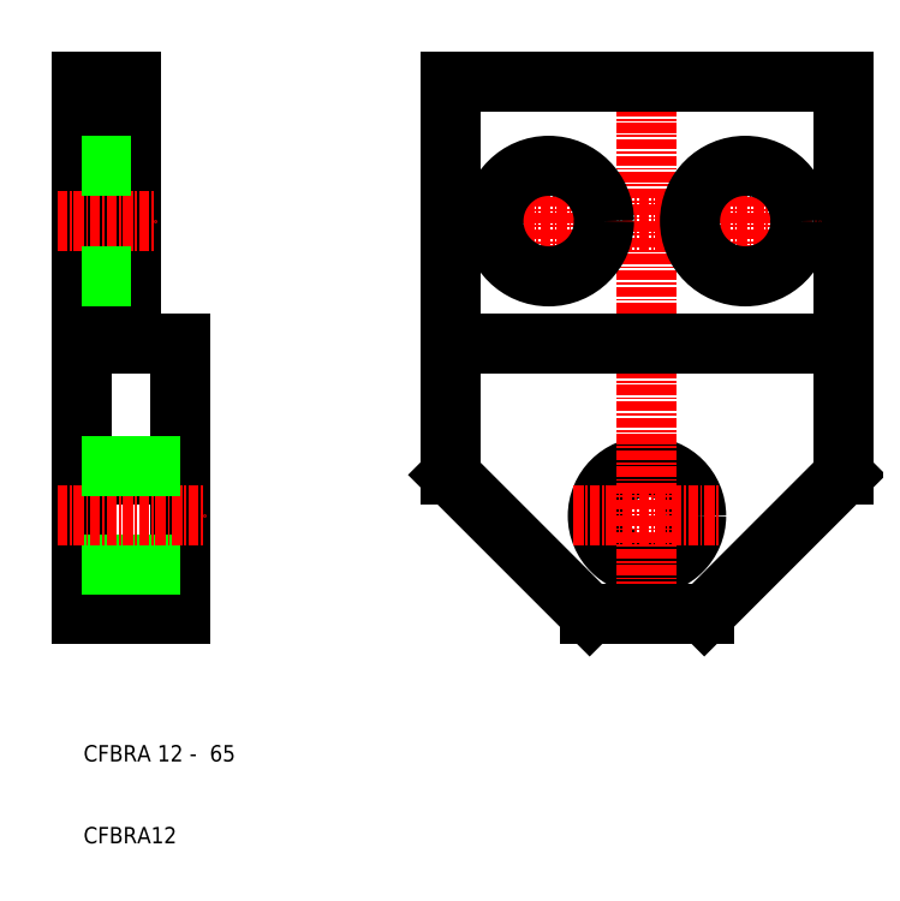
<metadata>
{"format":"dxf","ext":"dxf","renderer":"ezdxf+matplotlib","layout":"modelspace","background":"white","min_lineweight":24,"dpi":150}
</metadata>
<code>
0
SECTION
2
ENTITIES
0
LINE
8
0
10
151.7
20
167.3
30
0
11
151.7
21
102.3
31
0
0
LINE
8
0
10
163.7
20
102.3
30
0
11
163.7
21
135.3
31
0
0
TEXT
8
0
10
151.9
20
84.32
30
0
40
2
1
CFBRA 12 -  65
0
TEXT
8
0
10
151.9
20
74.32
30
0
40
2
1
CFBRA12
0
LINE
8
0
10
151.7
20
102.3
30
0
11
163.7
21
102.3
31
0
0
LINE
8
0
10
151.7
20
119.3
30
0
11
163.7
21
119.3
31
0
0
LINE
8
0
10
151.7
20
108.3
30
0
11
163.7
21
108.3
31
0
0
LINE
8
CENTER
10
148.7
20
114.3
30
0
11
166.7
21
114.3
31
0
0
LINE
8
0
10
157.7
20
135.3
30
0
11
157.7
21
167.3
31
0
0
LINE
8
0
10
163.7
20
135.3
30
0
11
157.7
21
135.3
31
0
0
LINE
8
0
10
151.7
20
120.3
30
0
11
163.7
21
120.3
31
0
0
LINE
8
CENTER
10
148.7
20
150.3
30
0
11
160.7
21
150.3
31
0
0
LINE
8
0
10
151.7
20
143.6
30
0
11
157.7
21
143.6
31
0
0
LINE
8
0
10
151.7
20
157.1
30
0
11
157.7
21
157.1
31
0
0
LINE
8
0
10
157.7
20
167.3
30
0
11
151.7
21
167.3
31
0
0
LINE
8
0
10
196.7
20
167.3
30
0
11
196.7
21
119.3
31
0
0
LINE
8
0
10
244.7
20
167.3
30
0
11
244.7
21
119.3
31
0
0
CIRCLE
8
0
10
220.7
20
114.3
30
0
40
6
0
LINE
8
CENTER
10
220.7
20
170.3
30
0
11
220.7
21
99.32
31
0
0
LINE
8
0
10
227.7
20
102.3
30
0
11
213.7
21
102.3
31
0
0
LINE
8
CENTER
10
211.7
20
114.3
30
0
11
229.7
21
114.3
31
0
0
LINE
8
0
10
196.7
20
119.3
30
0
11
213.7
21
102.3
31
0
0
LINE
8
0
10
244.7
20
119.3
30
0
11
227.7
21
102.3
31
0
0
LINE
8
0
10
196.7
20
135.3
30
0
11
244.7
21
135.3
31
0
0
LINE
8
CENTER
10
199.7
20
150.3
30
0
11
241.7
21
150.3
31
0
0
LINE
8
CENTER
10
208.7
20
159.3
30
0
11
208.7
21
141.3
31
0
0
CIRCLE
8
0
10
208.7
20
150.3
30
0
40
6.75
0
LINE
8
CENTER
10
232.7
20
159.3
30
0
11
232.7
21
141.3
31
0
0
CIRCLE
8
0
10
232.7
20
150.3
30
0
40
6.75
0
LINE
8
0
10
196.7
20
167.3
30
0
11
244.7
21
167.3
31
0
0
ENDSEC
0
EOF

</code>
